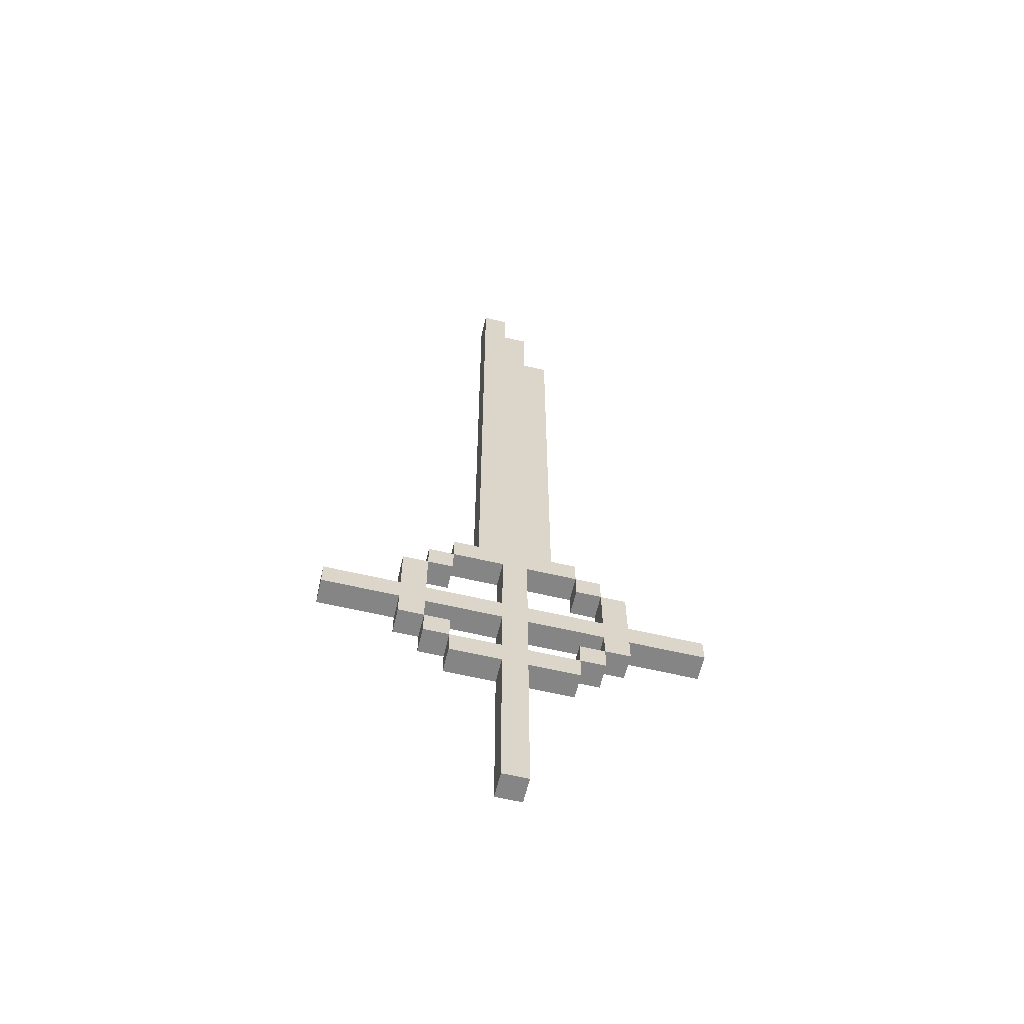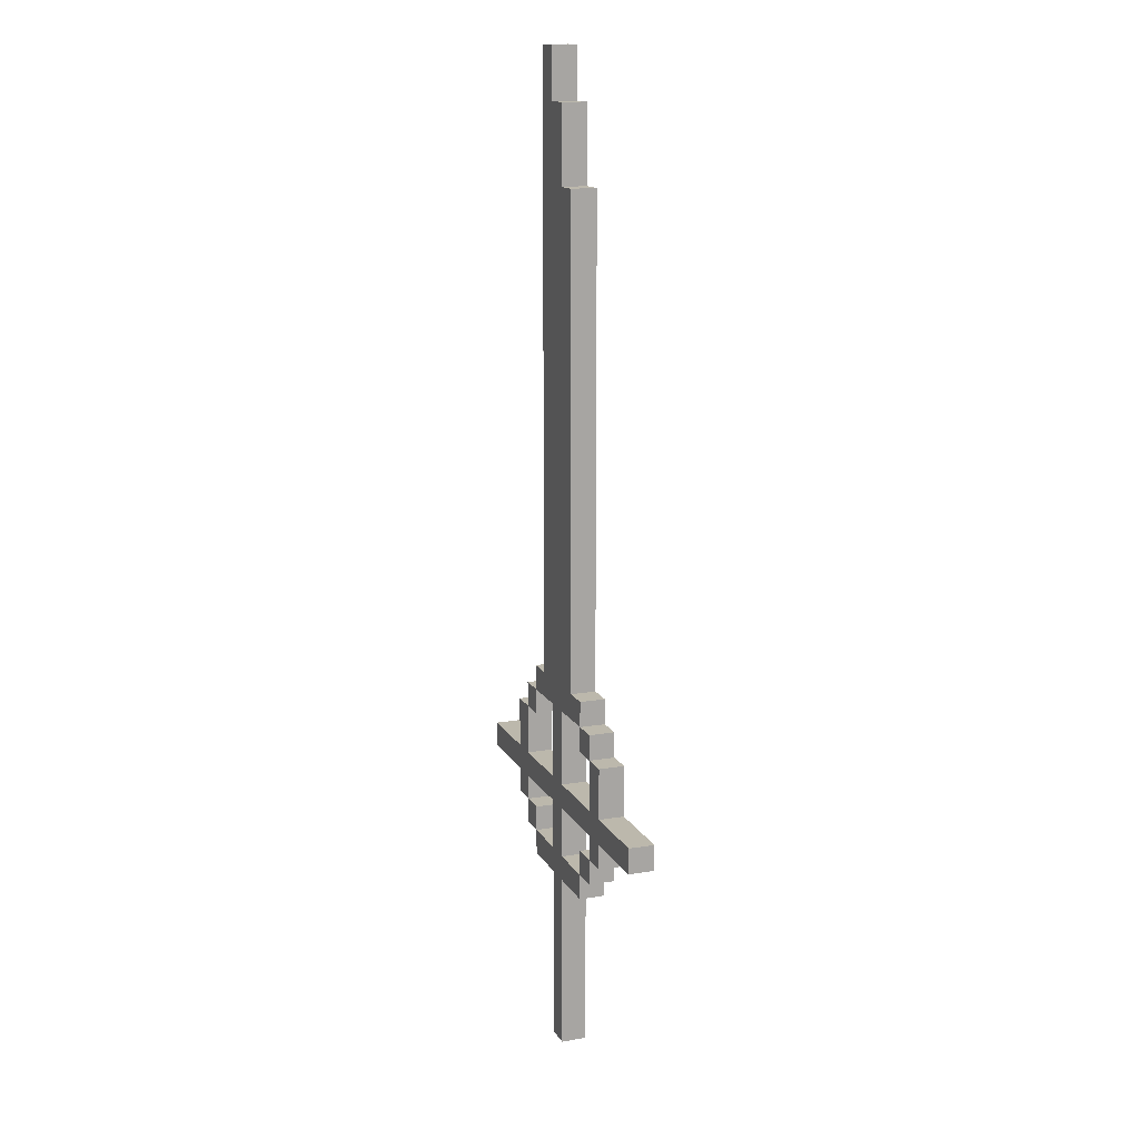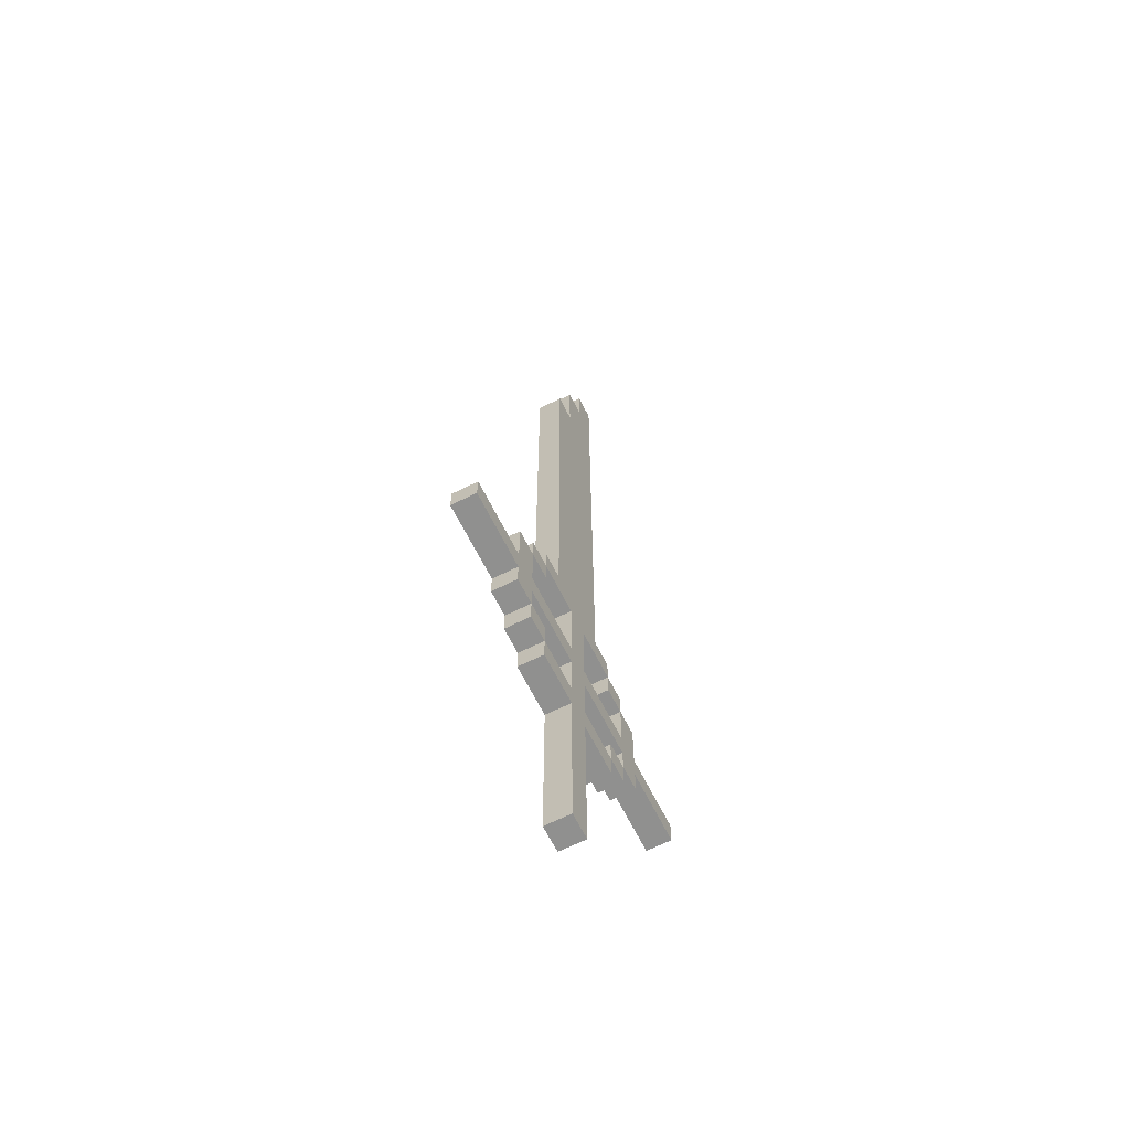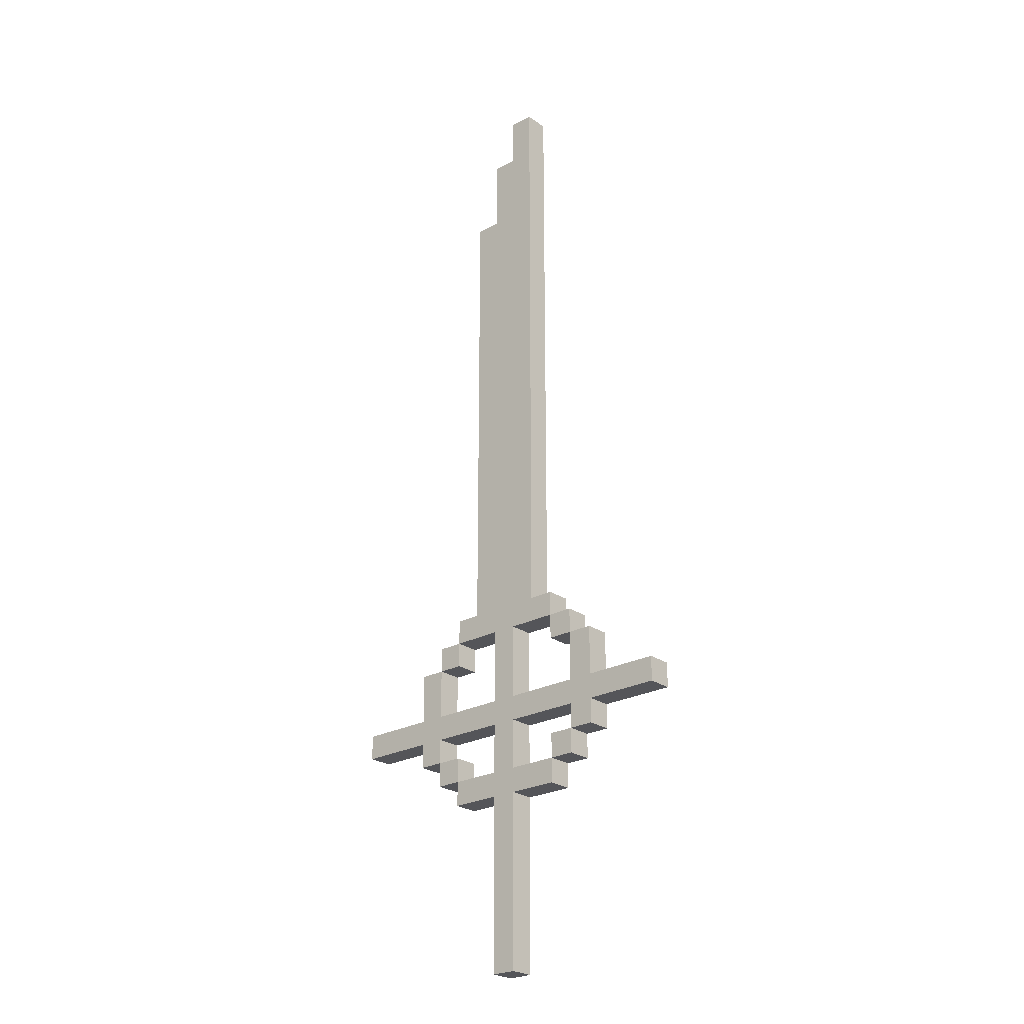
<metadata>
{"format":"obj","ext":"obj","renderer":"f3d","projection":"perspective","resolution":1024,"background":"white","views":[{"elev":-61.7,"azim":-13.4,"up":"+Y"},{"elev":14.6,"azim":69.7,"up":"+Y"},{"elev":-65.6,"azim":116.6,"up":"+Y"},{"elev":-24.8,"azim":-138.7,"up":"+Y"}]}
</metadata>
<code>
o
v -0.7 1 -0.2
v -0.7 1 -0.3
v -0.7 1.1 -0.2
v -0.7 1.1 -0.3
v -0.4 0.9 -0.2
v -0.4 0.9 -0.3
v -0.4 1 -0.2
v -0.4 1 -0.3
v -0.4 1.1 -0.2
v -0.4 1.1 -0.3
v -0.4 1.3 -0.2
v -0.4 1.3 -0.3
v -0.3 0.8 -0.2
v -0.3 0.8 -0.3
v -0.3 0.9 -0.2
v -0.3 0.9 -0.3
v -0.3 1.3 -0.2
v -0.3 1.3 -0.3
v -0.3 1.4 -0.2
v -0.3 1.4 -0.3
v -0.2 0.7 -0.2
v -0.2 0.7 -0.3
v -0.2 0.8 -0.2
v -0.2 0.8 -0.3
v -0.2 1.4 -0.2
v -0.2 1.4 -0.3
v -0.2 1.5 -0.2
v -0.2 1.5 -0.3
v -0.1 1.5 -0.2
v -0.1 1.5 -0.3
v -0.1 3.9 -0.2
v -0.1 3.9 -0.3
v 0 0 -0.2
v 0 0 -0.3
v 0 0.1 -0.2
v 0 0.1 -0.3
v 0 0.2 -0.2
v 0 0.2 -0.3
v 0 0.3 -0.2
v 0 0.3 -0.3
v 0 0.4 -0.2
v 0 0.4 -0.3
v 0 0.5 -0.2
v 0 0.5 -0.3
v 0 0.6 -0.2
v 0 0.6 -0.3
v 0 0.7 -0.2
v 0 0.7 -0.3
v 0 0.8 -0.2
v 0 0.8 -0.3
v 0 1 -0.2
v 0 1 -0.3
v 0 1.1 -0.2
v 0 1.1 -0.3
v 0 1.4 -0.2
v 0 1.4 -0.3
v 0.3 0.8 -0.2
v 0.3 0.8 -0.3
v 0.3 0.9 -0.2
v 0.3 0.9 -0.3
v 0.3 1.3 -0.2
v 0.3 1.3 -0.3
v 0.3 1.4 -0.2
v 0.3 1.4 -0.3
v 0.4 0.9 -0.2
v 0.4 0.9 -0.3
v 0.4 1 -0.2
v 0.4 1 -0.3
v 0.4 1.1 -0.2
v 0.4 1.1 -0.3
v 0.4 1.3 -0.2
v 0.4 1.3 -0.3
v -0.3 0.9 -0.2
v -0.3 0.9 -0.3
v -0.3 1 -0.2
v -0.3 1 -0.3
v -0.3 1.1 -0.2
v -0.3 1.1 -0.3
v -0.3 1.3 -0.2
v -0.3 1.3 -0.3
v -0.2 0.8 -0.2
v -0.2 0.8 -0.3
v -0.2 0.9 -0.2
v -0.2 0.9 -0.3
v -0.2 1.3 -0.2
v -0.2 1.3 -0.3
v -0.2 1.4 -0.2
v -0.2 1.4 -0.3
v 0 3.7 -0.2
v 0 3.7 -0.3
v 0 3.9 -0.2
v 0 3.9 -0.3
v 0.1 0 -0.2
v 0.1 0 -0.3
v 0.1 0.1 -0.2
v 0.1 0.1 -0.3
v 0.1 0.2 -0.2
v 0.1 0.2 -0.3
v 0.1 0.3 -0.2
v 0.1 0.3 -0.3
v 0.1 0.4 -0.2
v 0.1 0.4 -0.3
v 0.1 0.5 -0.2
v 0.1 0.5 -0.3
v 0.1 0.6 -0.2
v 0.1 0.6 -0.3
v 0.1 0.7 -0.2
v 0.1 0.7 -0.3
v 0.1 0.8 -0.2
v 0.1 0.8 -0.3
v 0.1 1 -0.2
v 0.1 1 -0.3
v 0.1 1.1 -0.2
v 0.1 1.1 -0.3
v 0.1 1.4 -0.2
v 0.1 1.4 -0.3
v 0.1 3.4 -0.2
v 0.1 3.4 -0.3
v 0.1 3.7 -0.2
v 0.1 3.7 -0.3
v 0.2 1.5 -0.2
v 0.2 1.5 -0.3
v 0.2 3.4 -0.2
v 0.2 3.4 -0.3
v 0.3 0.7 -0.2
v 0.3 0.7 -0.3
v 0.3 0.8 -0.2
v 0.3 0.8 -0.3
v 0.3 1.4 -0.2
v 0.3 1.4 -0.3
v 0.3 1.5 -0.2
v 0.3 1.5 -0.3
v 0.4 0.8 -0.2
v 0.4 0.8 -0.3
v 0.4 0.9 -0.2
v 0.4 0.9 -0.3
v 0.4 1.3 -0.2
v 0.4 1.3 -0.3
v 0.4 1.4 -0.2
v 0.4 1.4 -0.3
v 0.5 0.9 -0.2
v 0.5 0.9 -0.3
v 0.5 1 -0.2
v 0.5 1 -0.3
v 0.5 1.1 -0.2
v 0.5 1.1 -0.3
v 0.5 1.3 -0.2
v 0.5 1.3 -0.3
v 0.8 1 -0.2
v 0.8 1 -0.3
v 0.8 1.1 -0.2
v 0.8 1.1 -0.3
v -0.7 1 -0.2
v -0.7 1.1 -0.2
v -0.6 1 -0.2
v -0.6 1.1 -0.2
v -0.4 0.9 -0.2
v -0.4 1 -0.2
v -0.4 1.1 -0.2
v -0.4 1.3 -0.2
v -0.3 0.8 -0.2
v -0.3 0.9 -0.2
v -0.3 1 -0.2
v -0.3 1.1 -0.2
v -0.3 1.3 -0.2
v -0.3 1.4 -0.2
v -0.2 0.7 -0.2
v -0.2 0.8 -0.2
v -0.2 0.9 -0.2
v -0.2 1.3 -0.2
v -0.2 1.4 -0.2
v -0.2 1.5 -0.2
v -0.1 1.5 -0.2
v -0.1 3.9 -0.2
v 0 0 -0.2
v 0 0.1 -0.2
v 0 0.2 -0.2
v 0 0.3 -0.2
v 0 0.4 -0.2
v 0 0.5 -0.2
v 0 0.6 -0.2
v 0 0.7 -0.2
v 0 0.8 -0.2
v 0 1 -0.2
v 0 1.1 -0.2
v 0 1.4 -0.2
v 0 1.5 -0.2
v 0 3.3 -0.2
v 0 3.7 -0.2
v 0 3.9 -0.2
v 0.1 0 -0.2
v 0.1 0.1 -0.2
v 0.1 0.2 -0.2
v 0.1 0.3 -0.2
v 0.1 0.4 -0.2
v 0.1 0.5 -0.2
v 0.1 0.6 -0.2
v 0.1 0.7 -0.2
v 0.1 0.8 -0.2
v 0.1 1 -0.2
v 0.1 1.1 -0.2
v 0.1 1.4 -0.2
v 0.1 1.5 -0.2
v 0.1 3.3 -0.2
v 0.1 3.4 -0.2
v 0.1 3.7 -0.2
v 0.2 1.5 -0.2
v 0.2 3.4 -0.2
v 0.3 0.7 -0.2
v 0.3 0.8 -0.2
v 0.3 0.9 -0.2
v 0.3 1.3 -0.2
v 0.3 1.4 -0.2
v 0.3 1.5 -0.2
v 0.4 0.8 -0.2
v 0.4 0.9 -0.2
v 0.4 1 -0.2
v 0.4 1.1 -0.2
v 0.4 1.3 -0.2
v 0.4 1.4 -0.2
v 0.5 0.9 -0.2
v 0.5 1 -0.2
v 0.5 1.1 -0.2
v 0.5 1.3 -0.2
v 0.7 1 -0.2
v 0.7 1.1 -0.2
v 0.8 1 -0.2
v 0.8 1.1 -0.2
v -0.7 1 -0.3
v -0.7 1.1 -0.3
v -0.6 1 -0.3
v -0.6 1.1 -0.3
v -0.4 0.9 -0.3
v -0.4 1 -0.3
v -0.4 1.1 -0.3
v -0.4 1.3 -0.3
v -0.3 0.8 -0.3
v -0.3 0.9 -0.3
v -0.3 1 -0.3
v -0.3 1.1 -0.3
v -0.3 1.3 -0.3
v -0.3 1.4 -0.3
v -0.2 0.7 -0.3
v -0.2 0.8 -0.3
v -0.2 0.9 -0.3
v -0.2 1.3 -0.3
v -0.2 1.4 -0.3
v -0.2 1.5 -0.3
v -0.1 1.5 -0.3
v -0.1 3.9 -0.3
v 0 0 -0.3
v 0 0.1 -0.3
v 0 0.2 -0.3
v 0 0.3 -0.3
v 0 0.4 -0.3
v 0 0.5 -0.3
v 0 0.6 -0.3
v 0 0.7 -0.3
v 0 0.8 -0.3
v 0 1 -0.3
v 0 1.1 -0.3
v 0 1.4 -0.3
v 0 1.5 -0.3
v 0 3.3 -0.3
v 0 3.7 -0.3
v 0 3.9 -0.3
v 0.1 0 -0.3
v 0.1 0.1 -0.3
v 0.1 0.2 -0.3
v 0.1 0.3 -0.3
v 0.1 0.4 -0.3
v 0.1 0.5 -0.3
v 0.1 0.6 -0.3
v 0.1 0.7 -0.3
v 0.1 0.8 -0.3
v 0.1 1 -0.3
v 0.1 1.1 -0.3
v 0.1 1.4 -0.3
v 0.1 1.5 -0.3
v 0.1 3.3 -0.3
v 0.1 3.4 -0.3
v 0.1 3.7 -0.3
v 0.2 1.5 -0.3
v 0.2 3.4 -0.3
v 0.3 0.7 -0.3
v 0.3 0.8 -0.3
v 0.3 0.9 -0.3
v 0.3 1.3 -0.3
v 0.3 1.4 -0.3
v 0.3 1.5 -0.3
v 0.4 0.8 -0.3
v 0.4 0.9 -0.3
v 0.4 1 -0.3
v 0.4 1.1 -0.3
v 0.4 1.3 -0.3
v 0.4 1.4 -0.3
v 0.5 0.9 -0.3
v 0.5 1 -0.3
v 0.5 1.1 -0.3
v 0.5 1.3 -0.3
v 0.7 1 -0.3
v 0.7 1.1 -0.3
v 0.8 1 -0.3
v 0.8 1.1 -0.3
v 0 0 -0.2
v 0.1 0 -0.2
v 0 0 -0.3
v 0.1 0 -0.3
v -0.2 0.7 -0.2
v 0 0.7 -0.2
v 0.1 0.7 -0.2
v 0.3 0.7 -0.2
v -0.2 0.7 -0.3
v 0 0.7 -0.3
v 0.1 0.7 -0.3
v 0.3 0.7 -0.3
v -0.3 0.8 -0.2
v -0.2 0.8 -0.2
v 0.3 0.8 -0.2
v 0.4 0.8 -0.2
v -0.3 0.8 -0.3
v -0.2 0.8 -0.3
v 0.3 0.8 -0.3
v 0.4 0.8 -0.3
v -0.4 0.9 -0.2
v -0.3 0.9 -0.2
v 0.4 0.9 -0.2
v 0.5 0.9 -0.2
v -0.4 0.9 -0.3
v -0.3 0.9 -0.3
v 0.4 0.9 -0.3
v 0.5 0.9 -0.3
v -0.7 1 -0.2
v -0.6 1 -0.2
v -0.4 1 -0.2
v -0.3 1 -0.2
v 0 1 -0.2
v 0.1 1 -0.2
v 0.4 1 -0.2
v 0.5 1 -0.2
v 0.7 1 -0.2
v 0.8 1 -0.2
v -0.7 1 -0.3
v -0.6 1 -0.3
v -0.4 1 -0.3
v -0.3 1 -0.3
v 0 1 -0.3
v 0.1 1 -0.3
v 0.4 1 -0.3
v 0.5 1 -0.3
v 0.7 1 -0.3
v 0.8 1 -0.3
v -0.3 1.3 -0.2
v -0.2 1.3 -0.2
v 0.3 1.3 -0.2
v 0.4 1.3 -0.2
v -0.3 1.3 -0.3
v -0.2 1.3 -0.3
v 0.3 1.3 -0.3
v 0.4 1.3 -0.3
v -0.2 1.4 -0.2
v 0 1.4 -0.2
v 0.1 1.4 -0.2
v 0.3 1.4 -0.2
v -0.2 1.4 -0.3
v 0 1.4 -0.3
v 0.1 1.4 -0.3
v 0.3 1.4 -0.3
v -0.2 0.8 -0.2
v 0 0.8 -0.2
v 0.1 0.8 -0.2
v 0.3 0.8 -0.2
v -0.2 0.8 -0.3
v 0 0.8 -0.3
v 0.1 0.8 -0.3
v 0.3 0.8 -0.3
v -0.3 0.9 -0.2
v -0.2 0.9 -0.2
v 0.3 0.9 -0.2
v 0.4 0.9 -0.2
v -0.3 0.9 -0.3
v -0.2 0.9 -0.3
v 0.3 0.9 -0.3
v 0.4 0.9 -0.3
v -0.7 1.1 -0.2
v -0.6 1.1 -0.2
v -0.4 1.1 -0.2
v -0.3 1.1 -0.2
v 0 1.1 -0.2
v 0.1 1.1 -0.2
v 0.4 1.1 -0.2
v 0.5 1.1 -0.2
v 0.7 1.1 -0.2
v 0.8 1.1 -0.2
v -0.7 1.1 -0.3
v -0.6 1.1 -0.3
v -0.4 1.1 -0.3
v -0.3 1.1 -0.3
v 0 1.1 -0.3
v 0.1 1.1 -0.3
v 0.4 1.1 -0.3
v 0.5 1.1 -0.3
v 0.7 1.1 -0.3
v 0.8 1.1 -0.3
v -0.4 1.3 -0.2
v -0.3 1.3 -0.2
v 0.4 1.3 -0.2
v 0.5 1.3 -0.2
v -0.4 1.3 -0.3
v -0.3 1.3 -0.3
v 0.4 1.3 -0.3
v 0.5 1.3 -0.3
v -0.3 1.4 -0.2
v -0.2 1.4 -0.2
v 0.3 1.4 -0.2
v 0.4 1.4 -0.2
v -0.3 1.4 -0.3
v -0.2 1.4 -0.3
v 0.3 1.4 -0.3
v 0.4 1.4 -0.3
v -0.2 1.5 -0.2
v -0.1 1.5 -0.2
v 0.2 1.5 -0.2
v 0.3 1.5 -0.2
v -0.2 1.5 -0.3
v -0.1 1.5 -0.3
v 0.2 1.5 -0.3
v 0.3 1.5 -0.3
v 0.1 3.4 -0.2
v 0.2 3.4 -0.2
v 0.1 3.4 -0.3
v 0.2 3.4 -0.3
v 0 3.7 -0.2
v 0.1 3.7 -0.2
v 0 3.7 -0.3
v 0.1 3.7 -0.3
v -0.1 3.9 -0.2
v 0 3.9 -0.2
v -0.1 3.9 -0.3
v 0 3.9 -0.3
f 3 2 1
f 4 2 3
f 7 6 5
f 8 6 7
f 11 10 9
f 12 10 11
f 15 14 13
f 16 14 15
f 19 18 17
f 20 18 19
f 23 22 21
f 24 22 23
f 27 26 25
f 28 26 27
f 31 30 29
f 32 30 31
f 35 34 33
f 36 34 35
f 37 36 35
f 38 36 37
f 39 38 37
f 40 38 39
f 41 40 39
f 42 40 41
f 43 42 41
f 44 42 43
f 45 44 43
f 46 44 45
f 47 46 45
f 48 46 47
f 51 50 49
f 52 50 51
f 55 54 53
f 56 54 55
f 59 58 57
f 60 58 59
f 63 62 61
f 64 62 63
f 67 66 65
f 68 66 67
f 71 70 69
f 72 70 71
f 73 74 75
f 75 74 76
f 77 78 79
f 79 78 80
f 81 82 83
f 83 82 84
f 85 86 87
f 87 86 88
f 89 90 91
f 91 90 92
f 93 94 95
f 95 94 96
f 95 96 97
f 97 96 98
f 97 98 99
f 99 98 100
f 99 100 101
f 101 100 102
f 101 102 103
f 103 102 104
f 103 104 105
f 105 104 106
f 105 106 107
f 107 106 108
f 109 110 111
f 111 110 112
f 113 114 115
f 115 114 116
f 117 118 119
f 119 118 120
f 121 122 123
f 123 122 124
f 125 126 127
f 127 126 128
f 129 130 131
f 131 130 132
f 133 134 135
f 135 134 136
f 137 138 139
f 139 138 140
f 141 142 143
f 143 142 144
f 145 146 147
f 147 146 148
f 149 150 151
f 151 150 152
f 155 154 153
f 156 154 155
f 158 156 155
f 159 156 158
f 162 159 158
f 162 160 159
f 162 158 157
f 163 160 162
f 164 160 163
f 165 160 164
f 168 162 161
f 169 162 168
f 170 166 165
f 171 166 170
f 173 172 171
f 182 168 167
f 183 168 182
f 184 164 163
f 185 164 184
f 186 173 171
f 187 174 173
f 187 173 186
f 188 174 187
f 189 174 188
f 190 174 189
f 191 176 175
f 192 177 176
f 192 176 191
f 193 178 177
f 193 177 192
f 194 179 178
f 194 178 193
f 195 180 179
f 195 179 194
f 196 181 180
f 196 180 195
f 197 182 181
f 197 181 196
f 198 183 182
f 198 182 197
f 198 185 184
f 198 186 185
f 198 188 187
f 198 187 186
f 198 184 183
f 199 188 198
f 200 188 199
f 201 188 200
f 202 188 201
f 203 188 202
f 204 189 188
f 204 188 203
f 205 189 204
f 206 189 205
f 207 205 204
f 207 204 203
f 207 203 202
f 208 205 207
f 209 199 198
f 210 199 209
f 213 207 202
f 214 207 213
f 215 211 210
f 216 211 215
f 217 201 200
f 218 201 217
f 219 213 212
f 220 213 219
f 221 218 217
f 221 219 218
f 221 217 216
f 222 219 221
f 223 219 222
f 224 219 223
f 225 223 222
f 226 223 225
f 227 226 225
f 228 226 227
f 229 230 231
f 231 230 232
f 231 232 234
f 234 232 235
f 234 235 238
f 235 236 238
f 233 234 238
f 238 236 239
f 239 236 240
f 240 236 241
f 237 238 244
f 244 238 245
f 241 242 246
f 246 242 247
f 247 248 249
f 243 244 258
f 258 244 259
f 239 240 260
f 260 240 261
f 247 249 262
f 249 250 263
f 262 249 263
f 263 250 264
f 264 250 265
f 265 250 266
f 251 252 267
f 252 253 268
f 267 252 268
f 253 254 269
f 268 253 269
f 254 255 270
f 269 254 270
f 255 256 271
f 270 255 271
f 256 257 272
f 271 256 272
f 257 258 273
f 272 257 273
f 258 259 274
f 273 258 274
f 260 261 274
f 261 262 274
f 263 264 274
f 262 263 274
f 259 260 274
f 274 264 275
f 275 264 276
f 276 264 277
f 277 264 278
f 278 264 279
f 264 265 280
f 279 264 280
f 280 265 281
f 281 265 282
f 280 281 283
f 279 280 283
f 278 279 283
f 283 281 284
f 274 275 285
f 285 275 286
f 278 283 289
f 289 283 290
f 286 287 291
f 291 287 292
f 276 277 293
f 293 277 294
f 288 289 295
f 295 289 296
f 293 294 297
f 294 295 297
f 292 293 297
f 297 295 298
f 298 295 299
f 299 295 300
f 298 299 301
f 301 299 302
f 301 302 303
f 303 302 304
f 307 306 305
f 308 306 307
f 313 310 309
f 314 310 313
f 315 312 311
f 316 312 315
f 321 318 317
f 322 318 321
f 323 320 319
f 324 320 323
f 329 326 325
f 330 326 329
f 331 328 327
f 332 328 331
f 343 334 333
f 344 335 334
f 344 334 343
f 345 335 344
f 346 337 336
f 347 337 346
f 348 339 338
f 349 339 348
f 350 341 340
f 351 342 341
f 351 341 350
f 352 342 351
f 357 354 353
f 358 354 357
f 359 356 355
f 360 356 359
f 365 362 361
f 366 362 365
f 367 364 363
f 368 364 367
f 369 370 373
f 373 370 374
f 371 372 375
f 375 372 376
f 377 378 381
f 381 378 382
f 379 380 383
f 383 380 384
f 385 386 395
f 386 387 396
f 395 386 396
f 396 387 397
f 388 389 398
f 398 389 399
f 390 391 400
f 400 391 401
f 392 393 402
f 393 394 403
f 402 393 403
f 403 394 404
f 405 406 409
f 409 406 410
f 407 408 411
f 411 408 412
f 413 414 417
f 417 414 418
f 415 416 419
f 419 416 420
f 421 422 425
f 425 422 426
f 423 424 427
f 427 424 428
f 429 430 431
f 431 430 432
f 433 434 435
f 435 434 436
f 437 438 439
f 439 438 440

</code>
